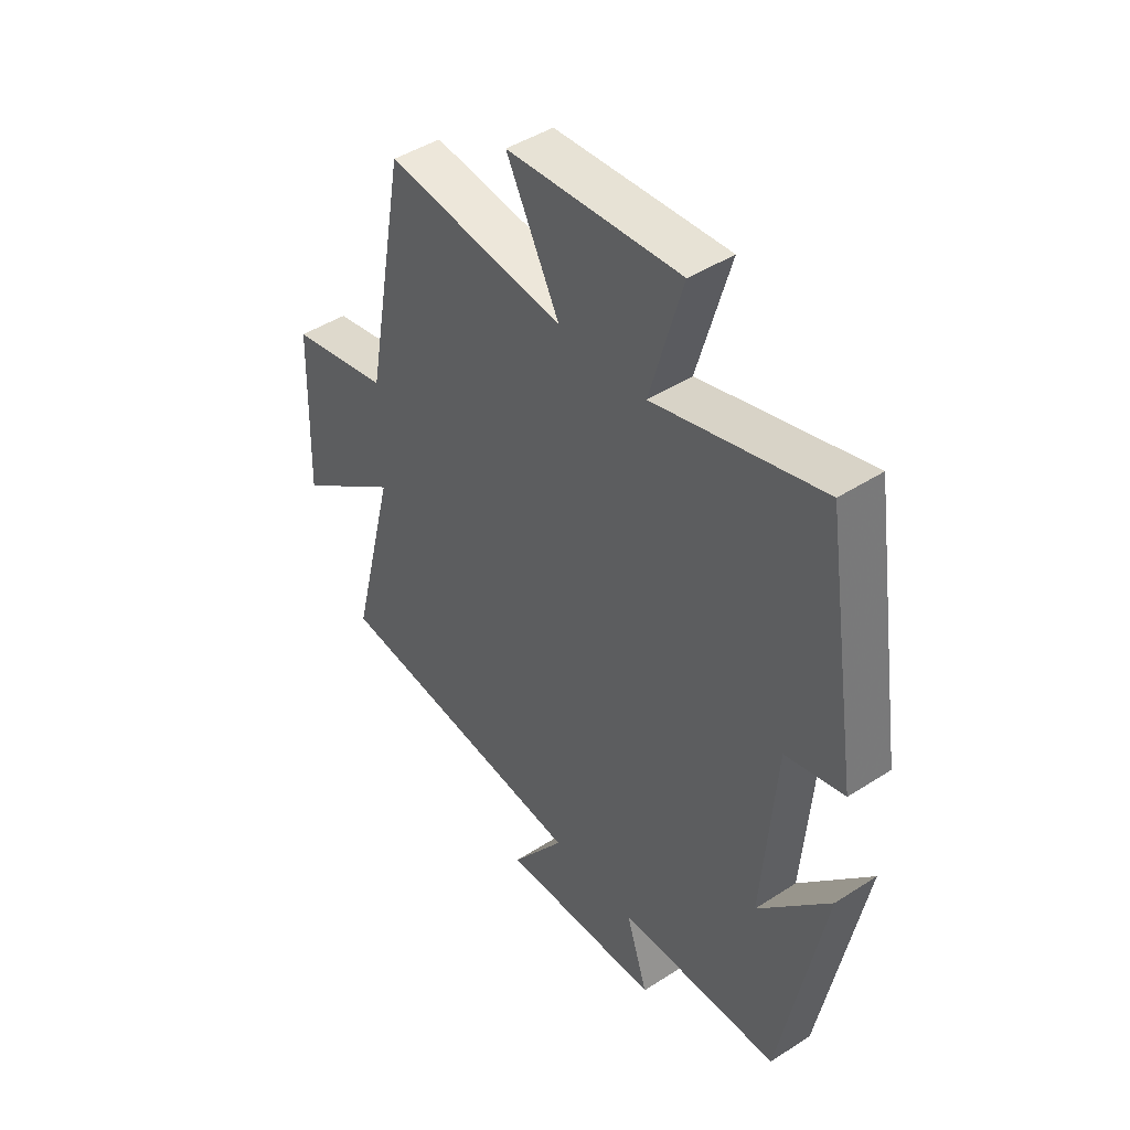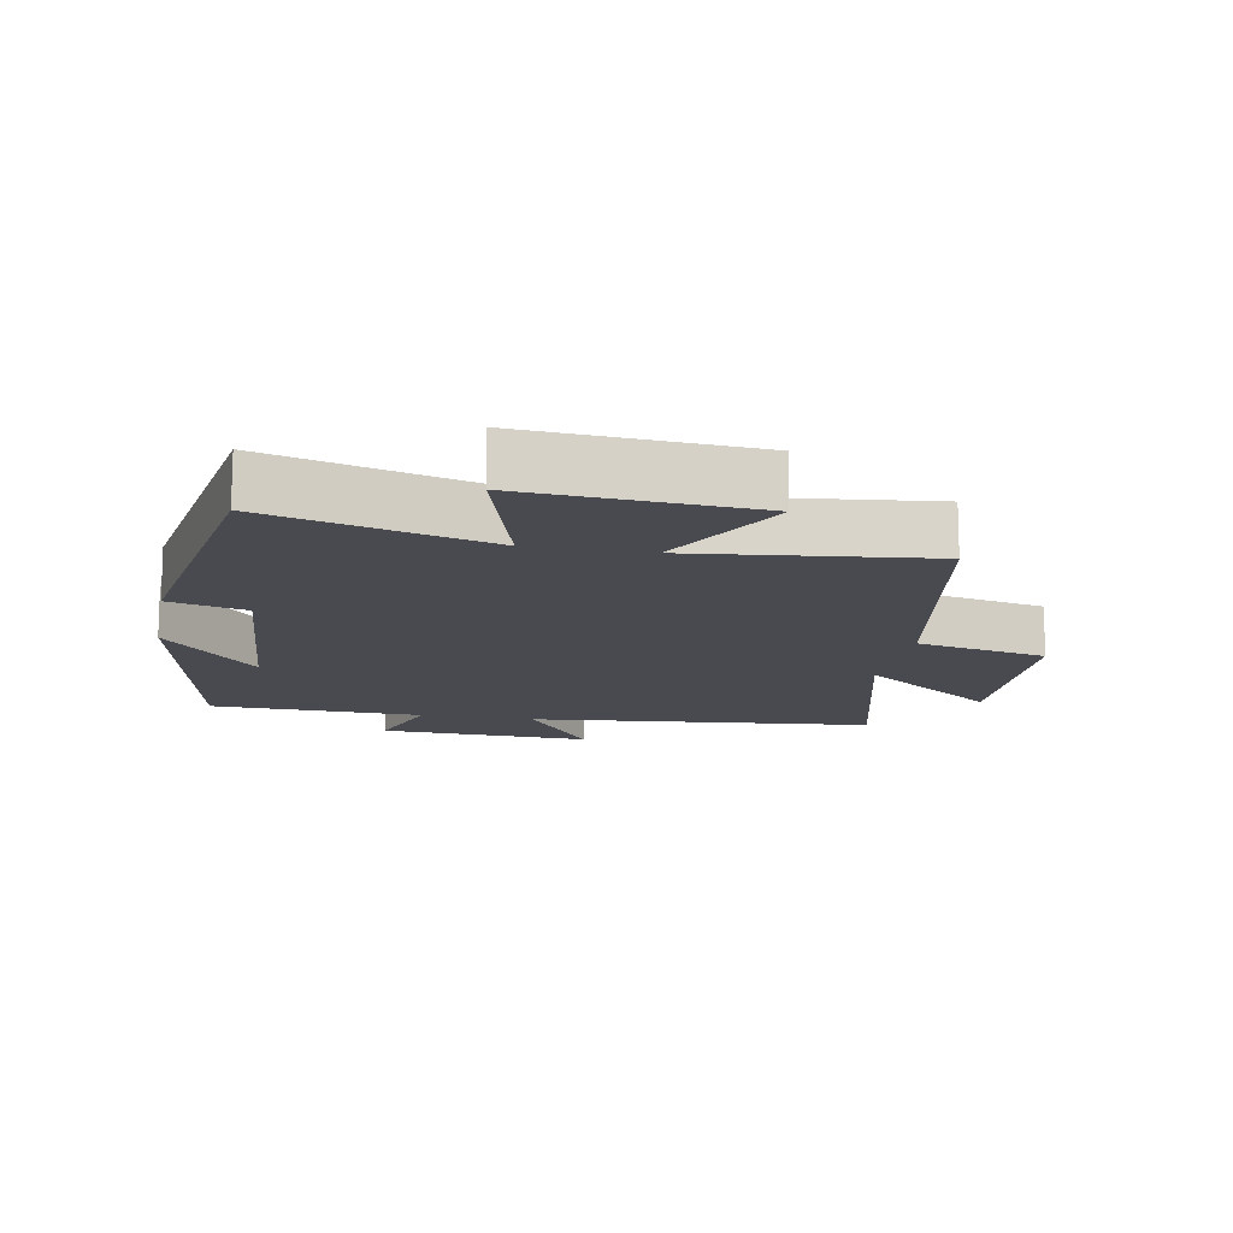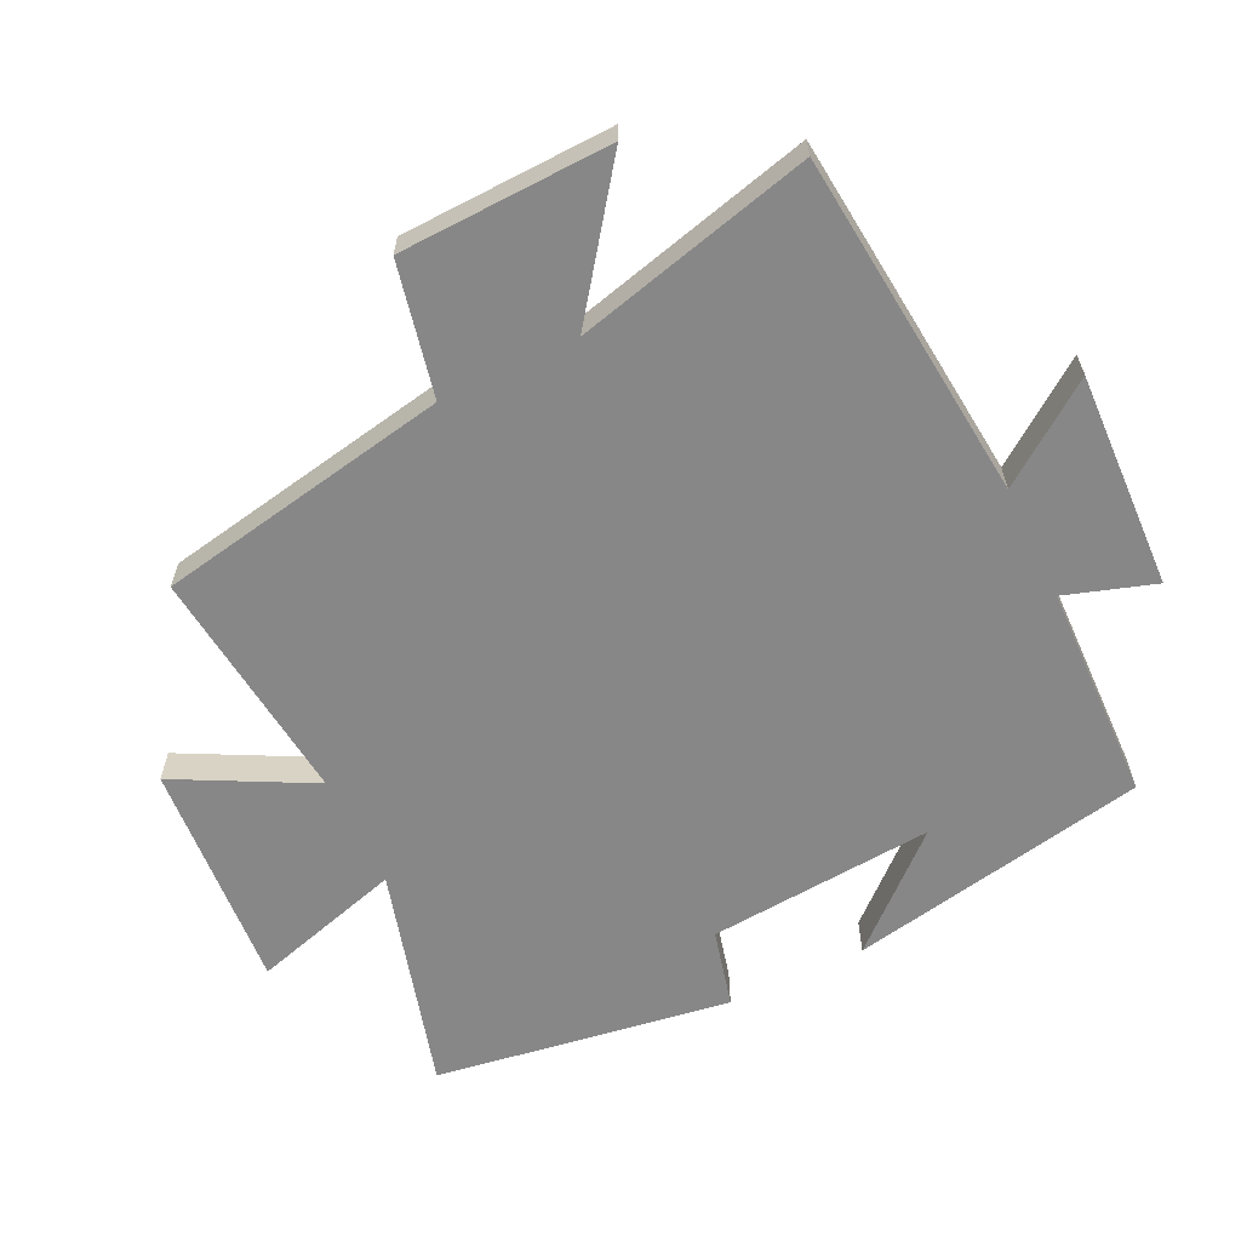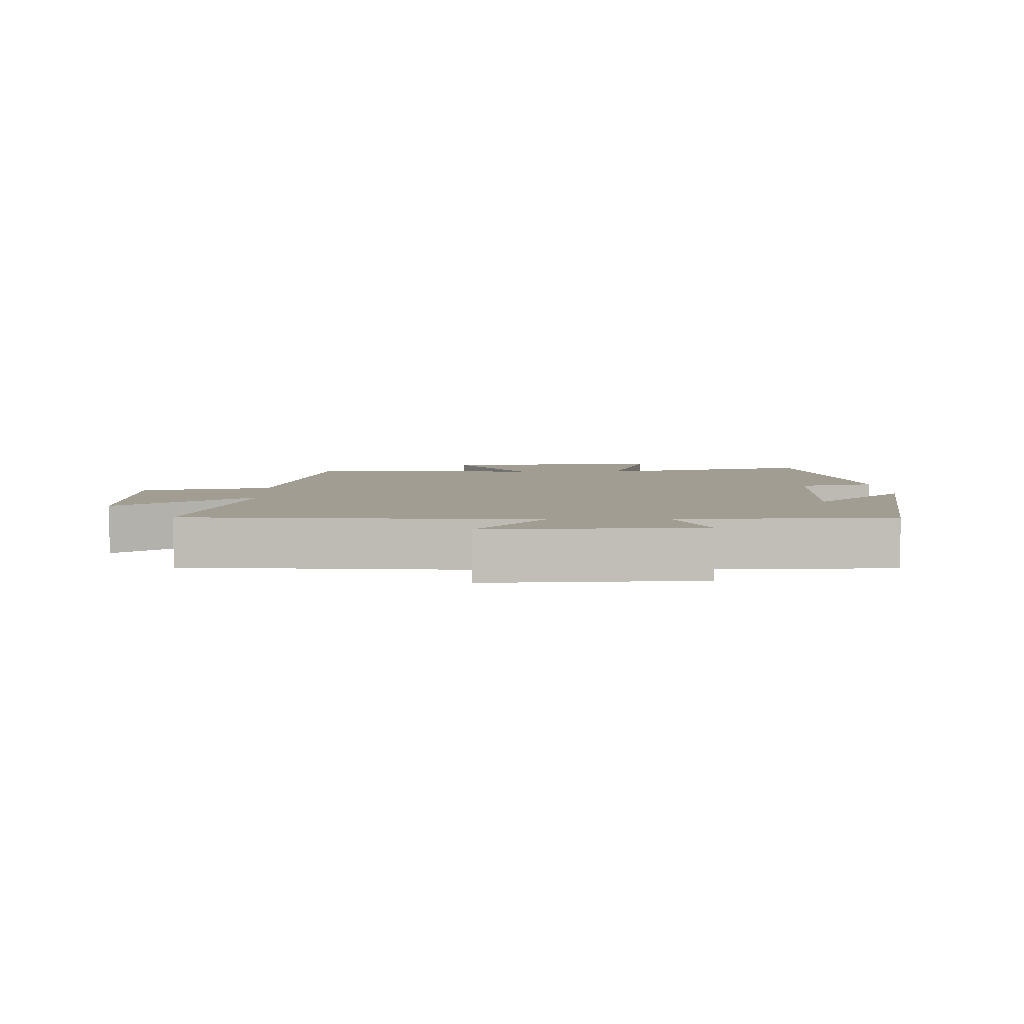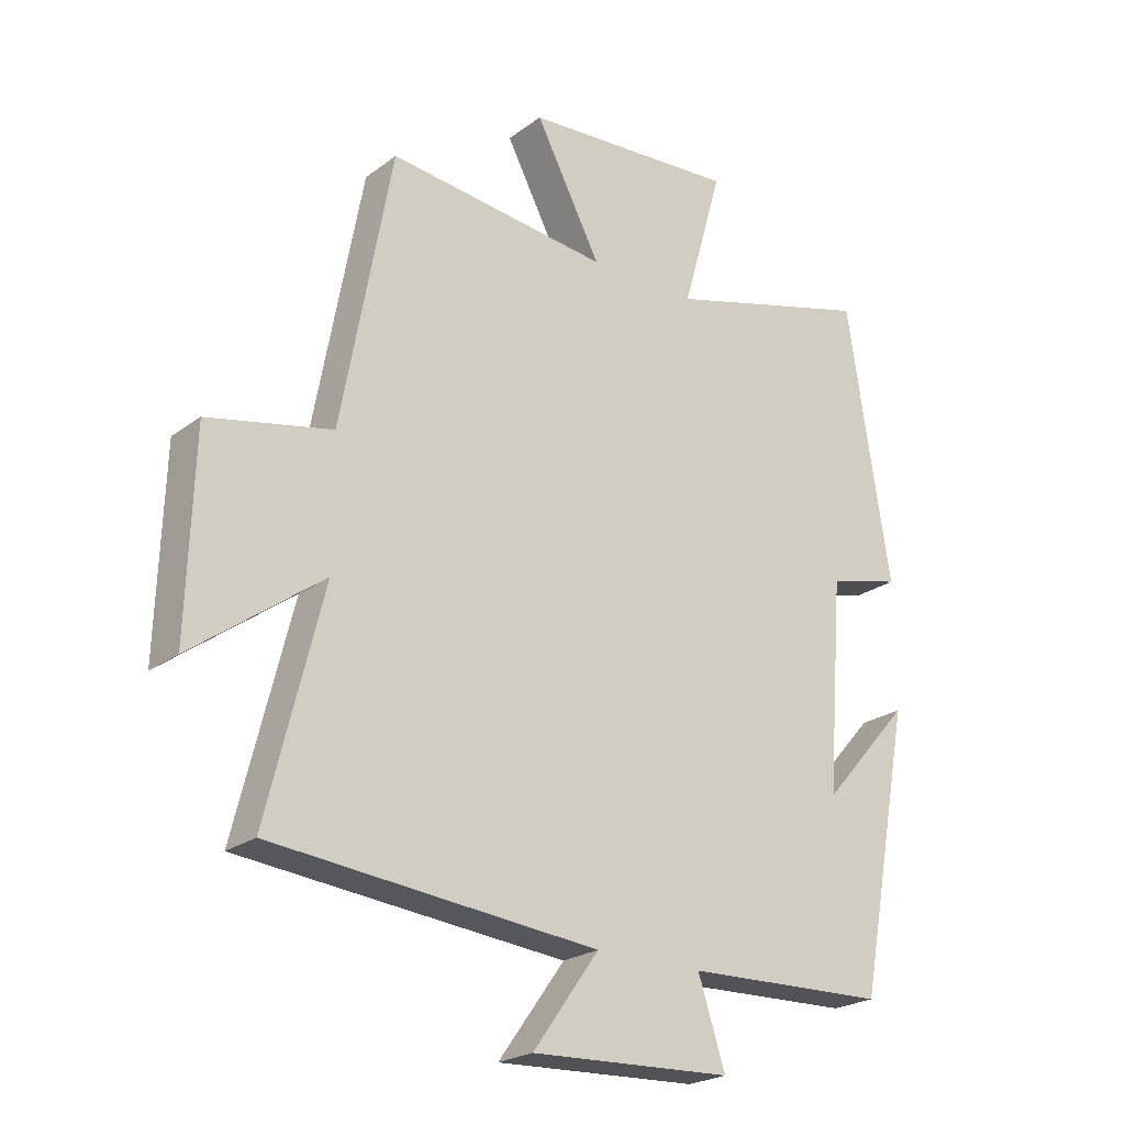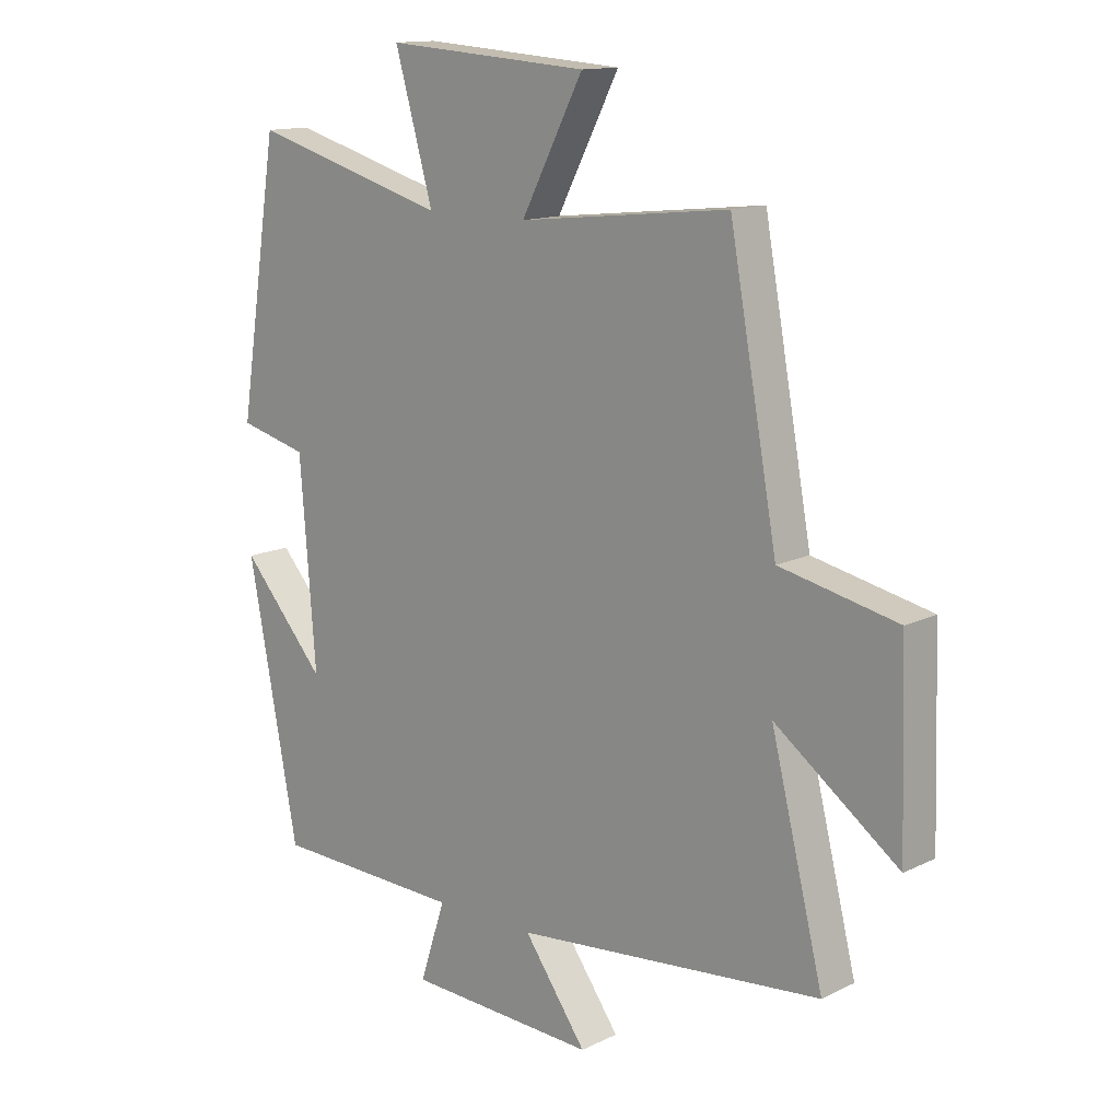
<metadata>
{"format":"obj","ext":"obj","renderer":"f3d","projection":"perspective","resolution":1024,"background":"white","views":[{"elev":45.1,"azim":-126.8,"up":"+Z"},{"elev":-13.6,"azim":-10.6,"up":"+Y"},{"elev":-62.6,"azim":115.8,"up":"+Y"},{"elev":4.8,"azim":178.1,"up":"+Y"},{"elev":-23.0,"azim":141.2,"up":"+Z"},{"elev":13.7,"azim":42.7,"up":"+Z"}]}
</metadata>
<code>
v 0.588 0.07 -0.45
v 0.073 0.07 -0.5
v 0.178 0.07 -0.646
v -0.14 0.07 -0.632
v -0.097 0.07 -0.5
v -0.416 0.07 -0.49
v -0.5 0.07 -0.048
v -0.359 0.07 -0.207
v -0.385 0.07 0.127
v -0.5 0.07 0.156
v -0.432 0.07 0.592
v -0.103 0.07 0.5
v -0.167 0.07 0.723
v 0.173 0.07 0.699
v 0.069 0.07 0.5
v 0.42 0.07 0.539
v 0.5 0.07 0.104
v 0.696 0.07 0.062
v 0.706 0.07 -0.25
v 0.5 0.07 -0.098
v 0.588 0 -0.45
v 0.073 0 -0.5
v 0.178 0 -0.646
v -0.14 0 -0.632
v -0.097 0 -0.5
v -0.416 0 -0.49
v -0.5 0 -0.048
v -0.359 0 -0.207
v -0.385 0 0.127
v -0.5 0 0.156
v -0.432 0 0.592
v -0.103 0 0.5
v -0.167 0 0.723
v 0.173 0 0.699
v 0.069 0 0.5
v 0.42 0 0.539
v 0.5 0 0.104
v 0.696 0 0.062
v 0.706 0 -0.25
v 0.5 0 -0.098
f 17 18 19 20
f 15 16 17 20
f 15 20 1 2
f 12 13 14 15
f 12 15 2
f 9 10 11 12
f 8 9 12 2
f 6 7 8
f 5 6 8 2
f 2 3 4 5
f 40 39 38 37
f 40 37 36 35
f 22 21 40 35
f 35 34 33 32
f 22 35 32
f 32 31 30 29
f 22 32 29 28
f 28 27 26
f 22 28 26 25
f 25 24 23 22
f 1 21 22 2
f 2 22 23 3
f 3 23 24 4
f 4 24 25 5
f 5 25 26 6
f 6 26 27 7
f 7 27 28 8
f 8 28 29 9
f 9 29 30 10
f 10 30 31 11
f 11 31 32 12
f 12 32 33 13
f 13 33 34 14
f 14 34 35 15
f 15 35 36 16
f 16 36 37 17
f 17 37 38 18
f 18 38 39 19
f 19 39 40 20
f 20 40 21 1

</code>
